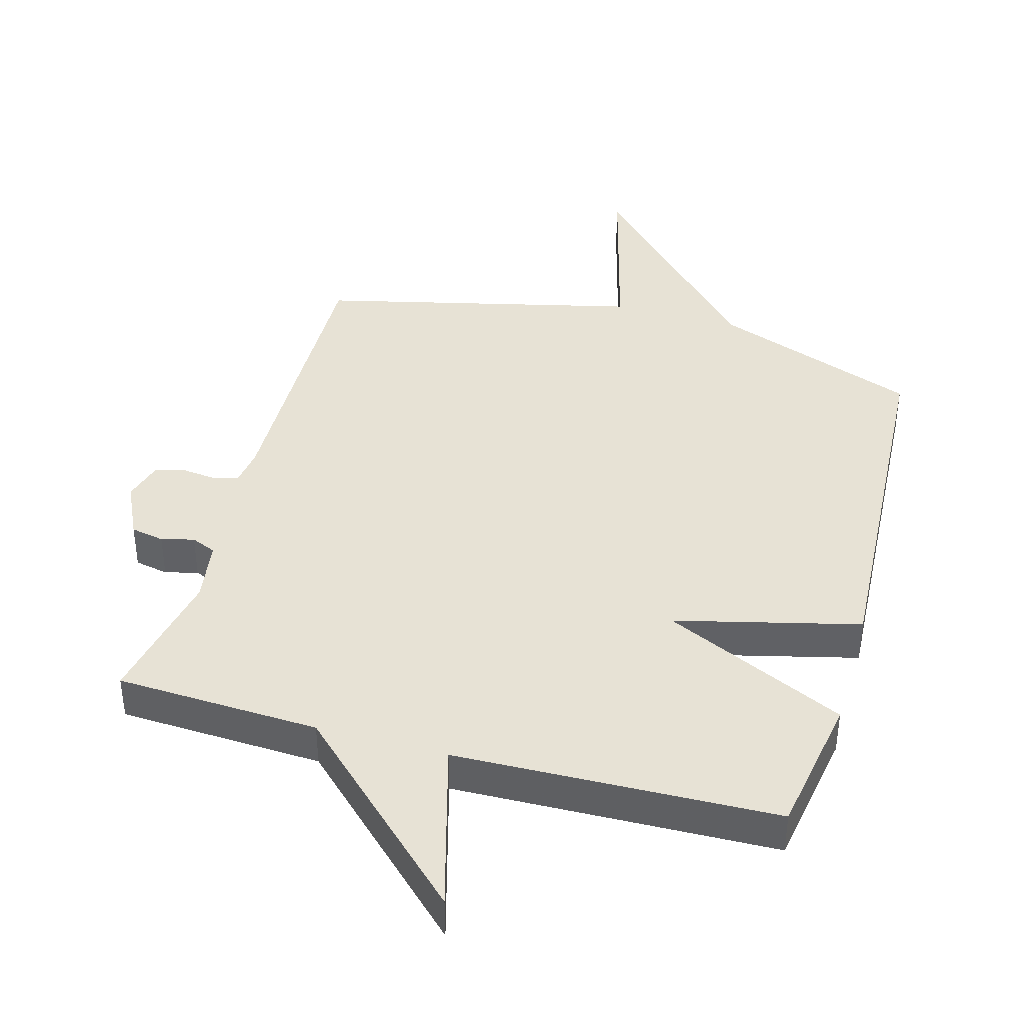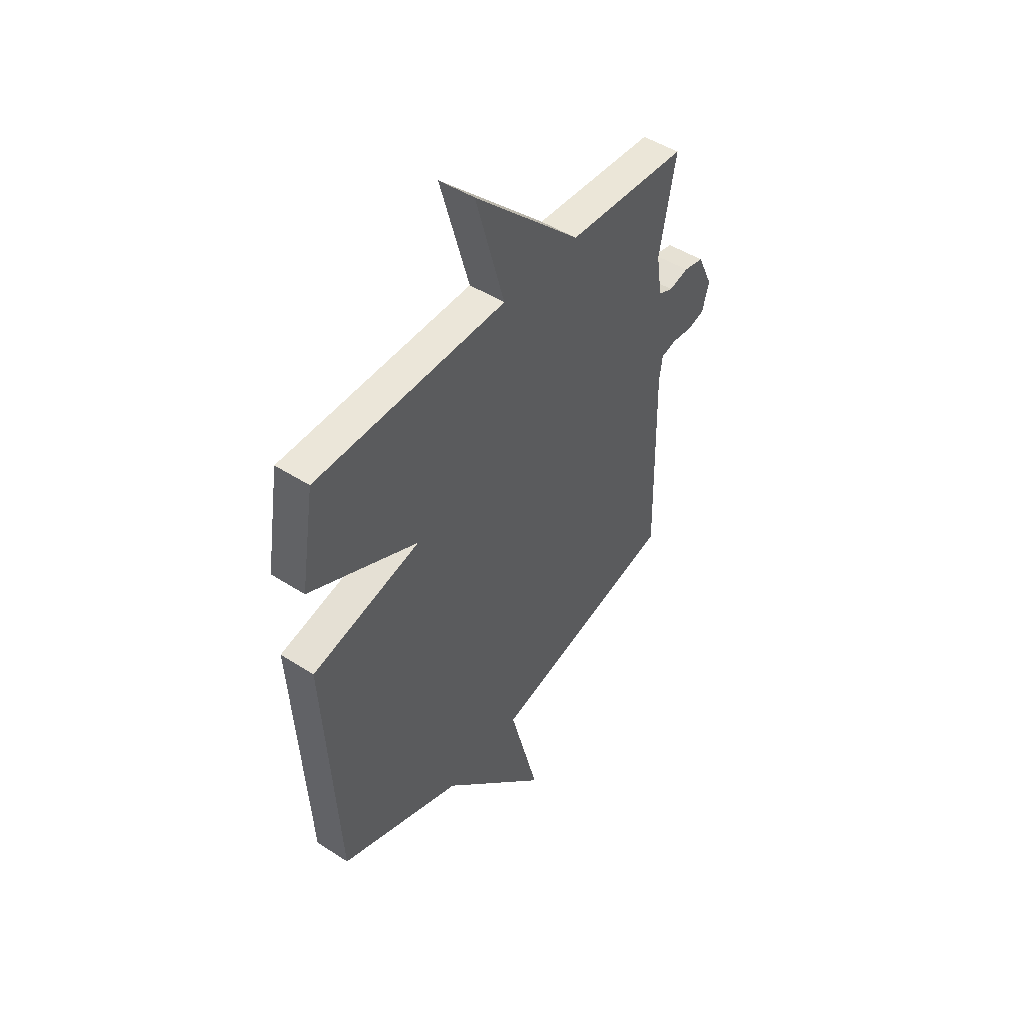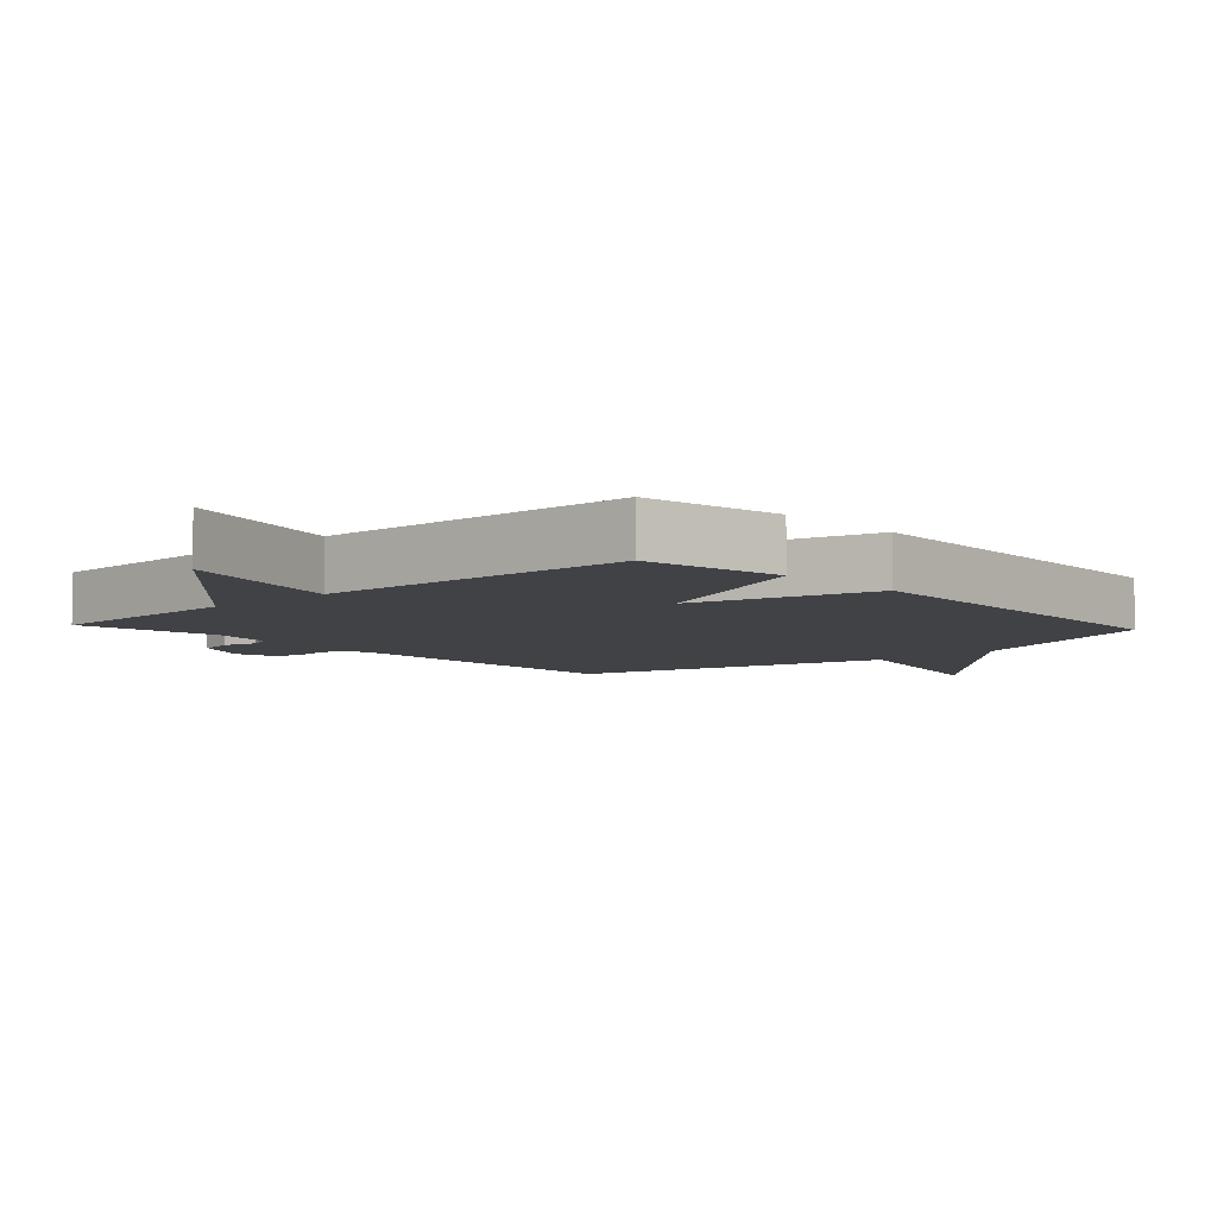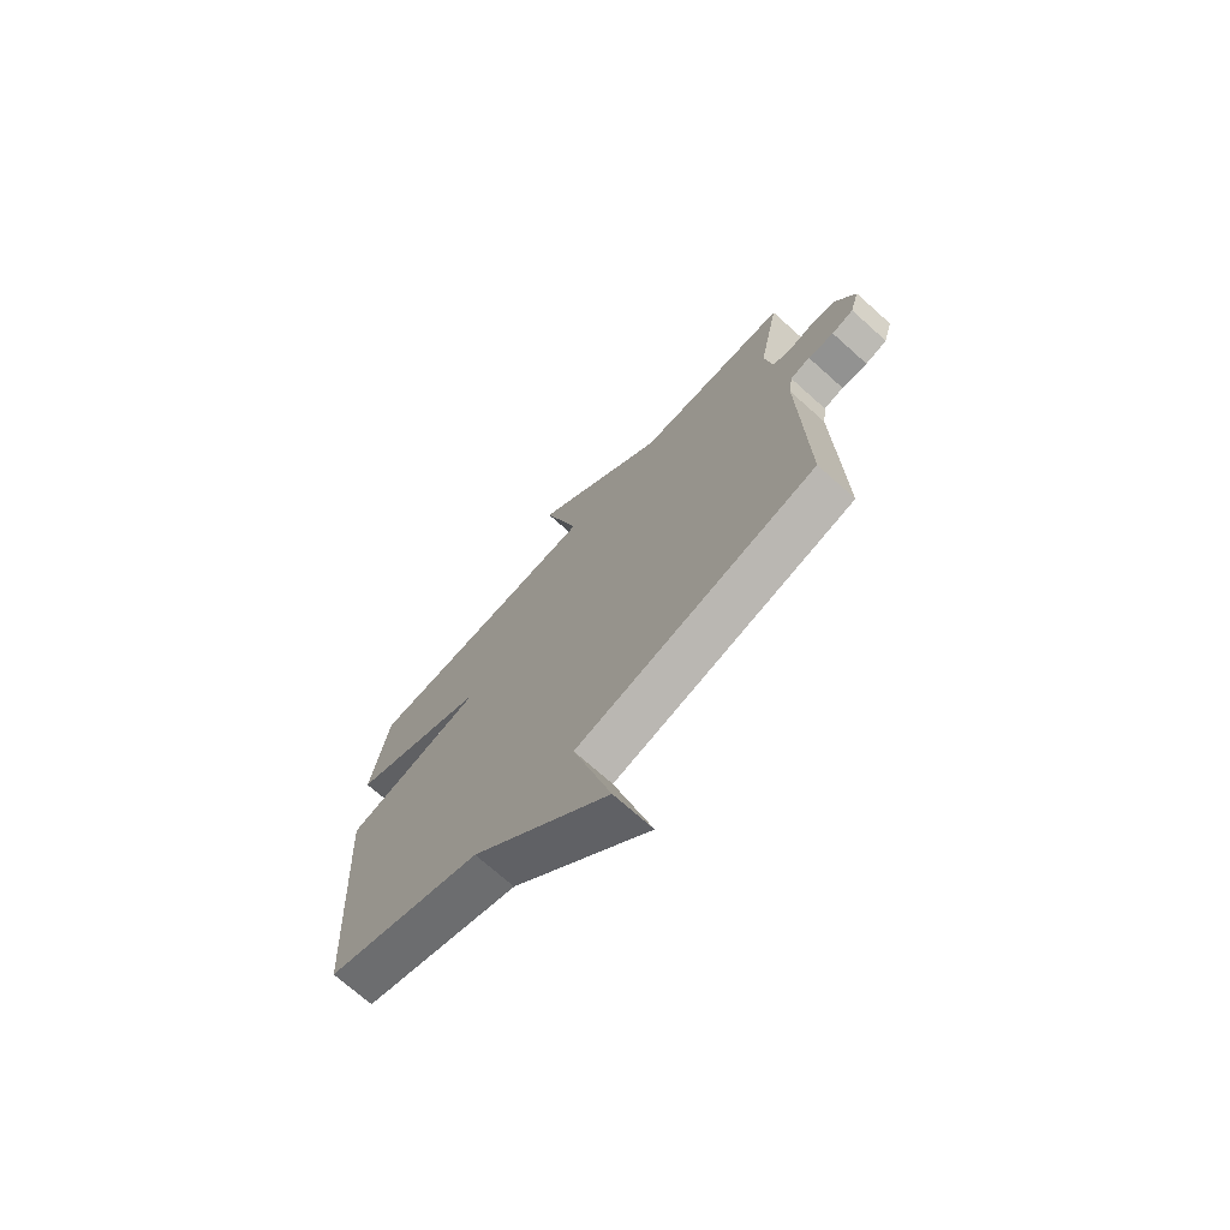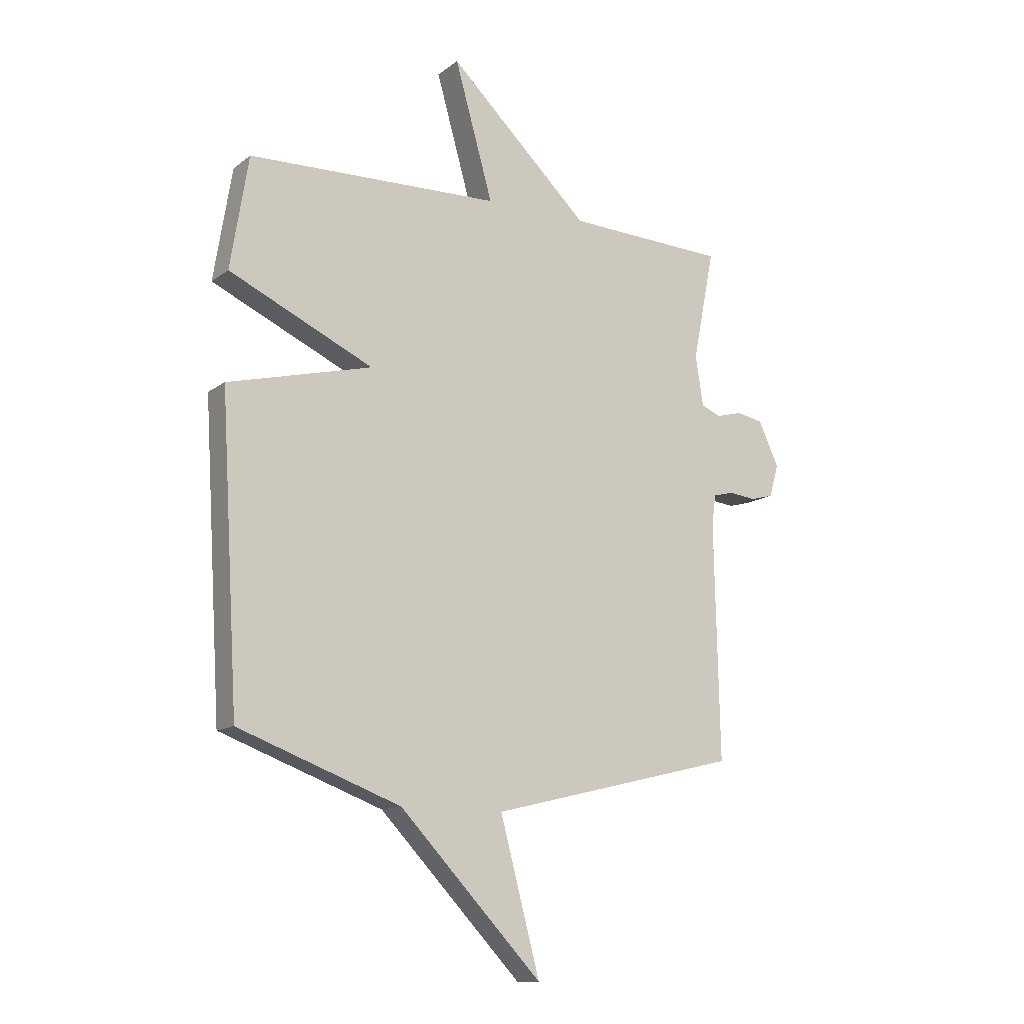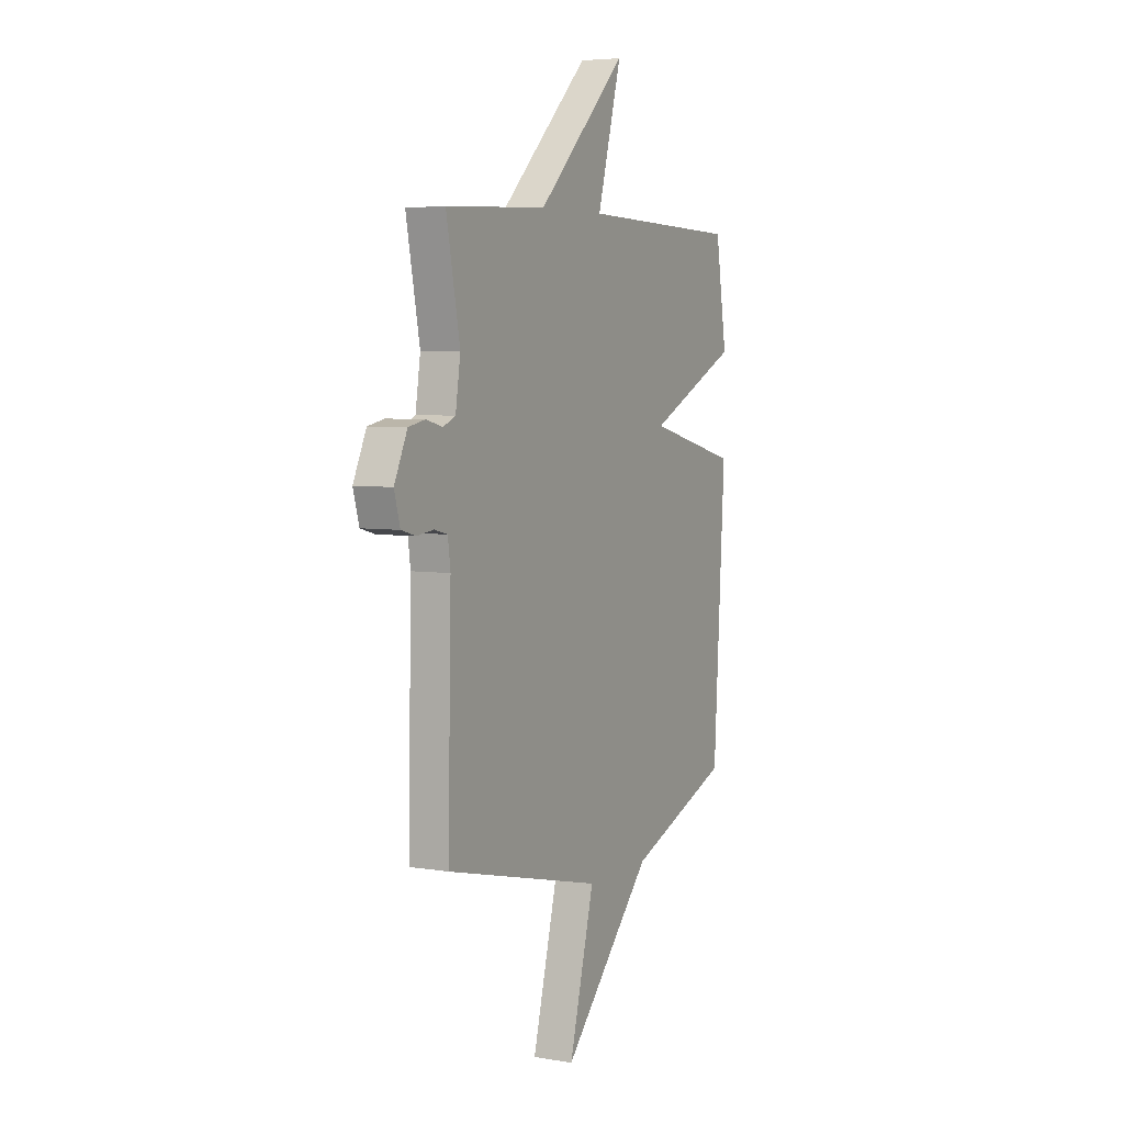
<metadata>
{"format":"obj","ext":"obj","renderer":"f3d","projection":"perspective","resolution":1024,"background":"white","views":[{"elev":40.4,"azim":15.7,"up":"+Y"},{"elev":47.1,"azim":126.3,"up":"+Z"},{"elev":-6.3,"azim":42.5,"up":"+Y"},{"elev":-71.8,"azim":-131.8,"up":"+Z"},{"elev":-12.8,"azim":148.4,"up":"+Z"},{"elev":5.2,"azim":-62.6,"up":"+Z"}]}
</metadata>
<code>
v 0.5 0.07 -0.5
v 0.185 0.07 -0.617
v -0.092 0.07 -0.908
v -0.015 0.07 -0.617
v -0.5 0.07 -0.5
v -0.49 0.07 -0.046
v -0.498 0.07 0.013
v -0.538 0.07 0.023
v -0.59 0.07 0.017
v -0.634 0.07 0.029
v -0.652 0.07 0.092
v -0.612 0.07 0.177
v -0.561 0.07 0.187
v -0.511 0.07 0.174
v -0.473 0.07 0.19
v -0.458 0.07 0.287
v -0.5 0.07 0.5
v -0.19 0.07 0.514
v 0.084 0.07 0.777
v 0.01 0.07 0.514
v 0.5 0.07 0.5
v 0.535 0.07 0.283
v 0.255 0.07 0.153
v 0.535 0.07 0.083
v 0.5 0 -0.5
v 0.185 0 -0.617
v -0.092 0 -0.908
v -0.015 0 -0.617
v -0.5 0 -0.5
v -0.49 0 -0.046
v -0.498 0 0.013
v -0.538 0 0.023
v -0.59 0 0.017
v -0.634 0 0.029
v -0.652 0 0.092
v -0.612 0 0.177
v -0.561 0 0.187
v -0.511 0 0.174
v -0.473 0 0.19
v -0.458 0 0.287
v -0.5 0 0.5
v -0.19 0 0.514
v 0.084 0 0.777
v 0.01 0 0.514
v 0.5 0 0.5
v 0.535 0 0.283
v 0.255 0 0.153
v 0.535 0 0.083
f 23 24 1 2
f 20 21 22 23
f 20 23 2
f 18 19 20
f 18 20 2
f 17 18 2
f 16 17 2
f 15 16 2
f 14 15 2
f 12 13 14
f 11 12 14
f 10 11 14
f 9 10 14
f 8 9 14
f 7 8 14
f 6 7 14 2
f 4 5 6 2
f 2 3 4
f 26 25 48 47
f 47 46 45 44
f 26 47 44
f 44 43 42
f 26 44 42
f 26 42 41
f 26 41 40
f 26 40 39
f 26 39 38
f 38 37 36
f 38 36 35
f 38 35 34
f 38 34 33
f 38 33 32
f 38 32 31
f 26 38 31 30
f 26 30 29 28
f 28 27 26
f 1 25 26 2
f 2 26 27 3
f 3 27 28 4
f 4 28 29 5
f 5 29 30 6
f 6 30 31 7
f 7 31 32 8
f 8 32 33 9
f 9 33 34 10
f 10 34 35 11
f 11 35 36 12
f 12 36 37 13
f 13 37 38 14
f 14 38 39 15
f 15 39 40 16
f 16 40 41 17
f 17 41 42 18
f 18 42 43 19
f 19 43 44 20
f 20 44 45 21
f 21 45 46 22
f 22 46 47 23
f 23 47 48 24
f 24 48 25 1

</code>
